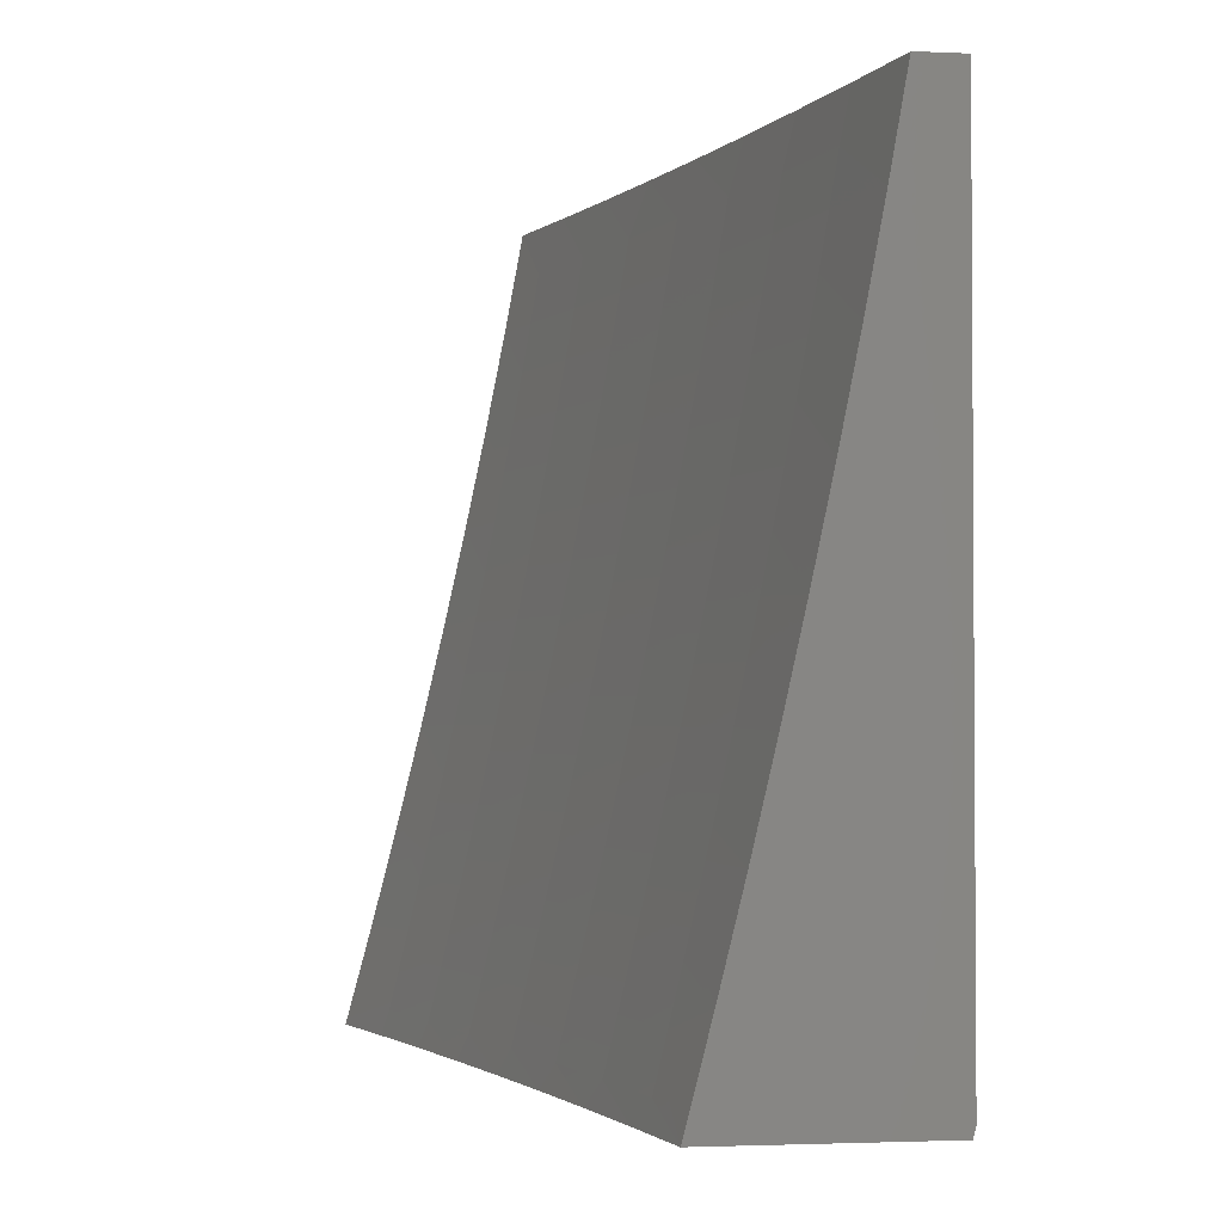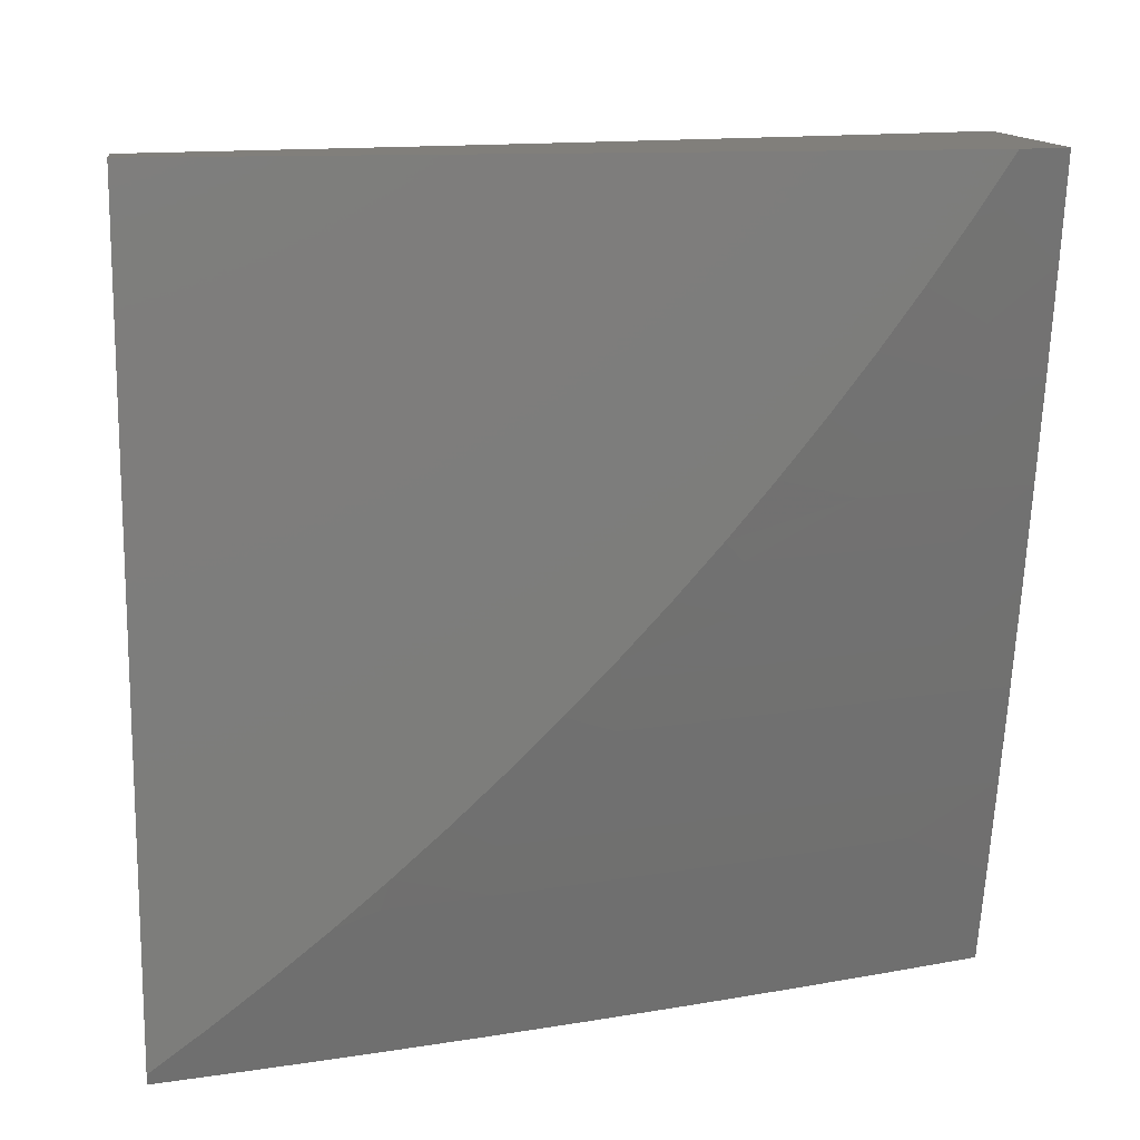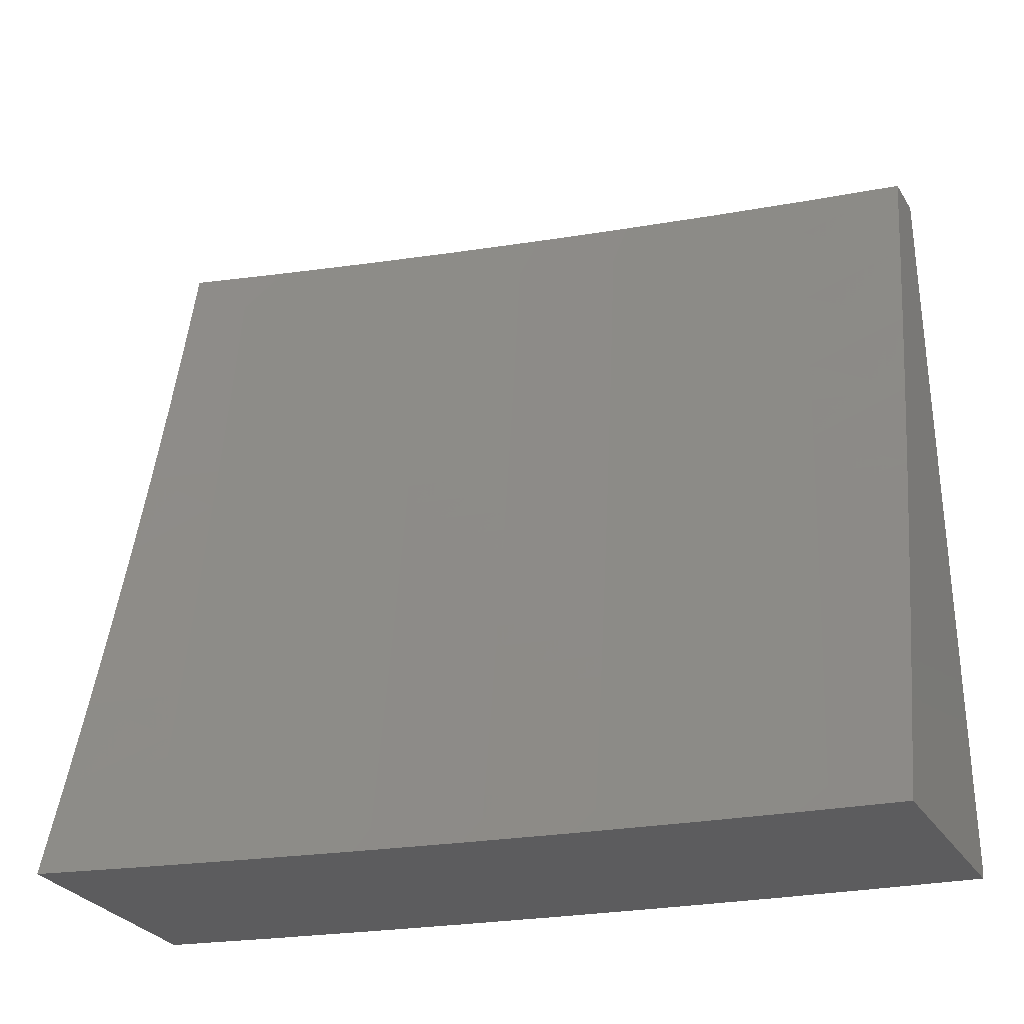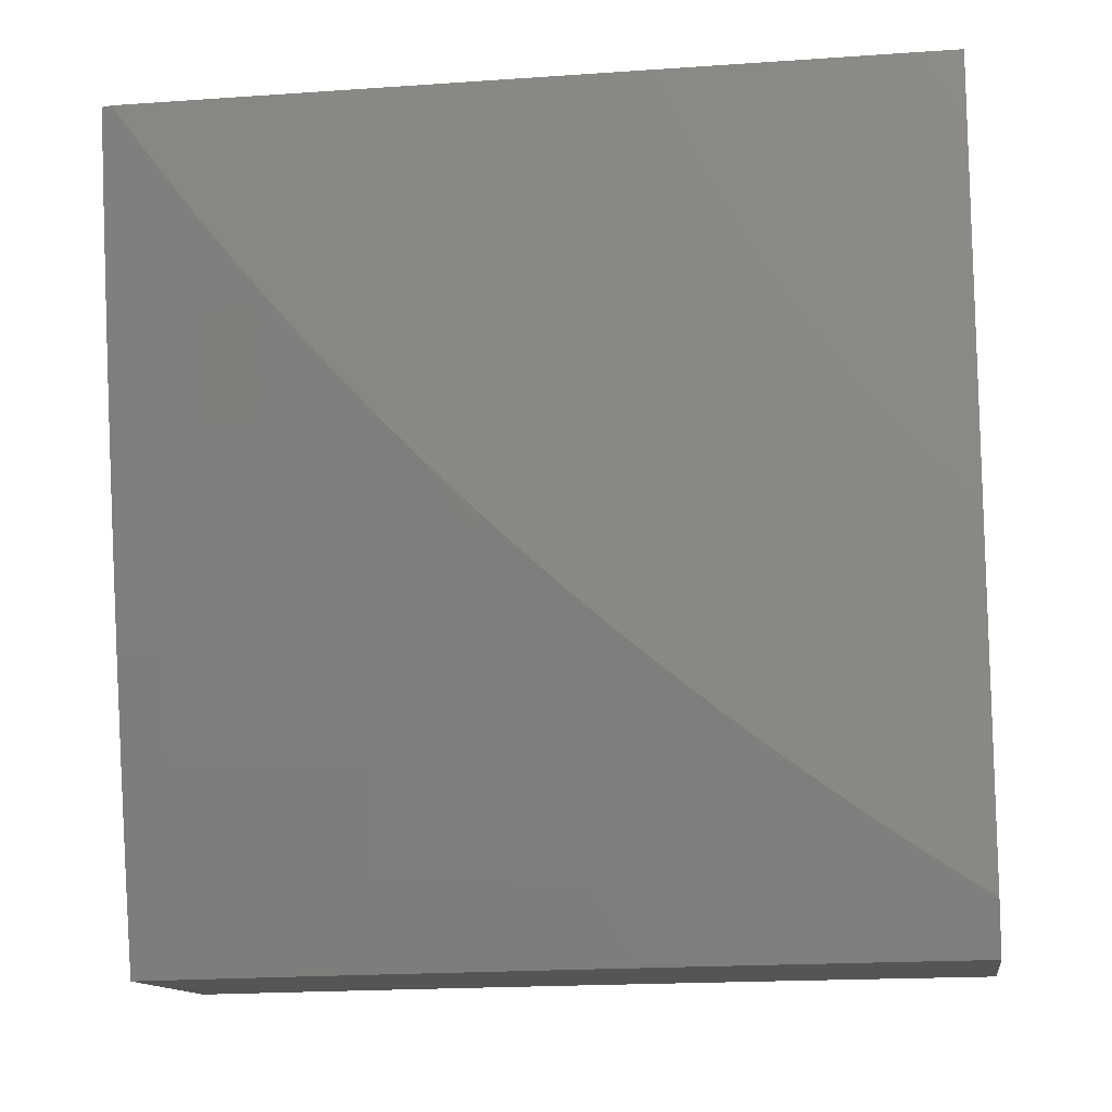
<metadata>
{"format":"stl","ext":"stl","renderer":"f3d","projection":"perspective","resolution":1024,"background":"white","views":[{"elev":-2.2,"azim":171.3,"up":"+Z"},{"elev":13.5,"azim":-97.7,"up":"+Z"},{"elev":-29.7,"azim":116.6,"up":"+Z"},{"elev":-13.3,"azim":-81.1,"up":"+Y"}]}
</metadata>
<code>
# stl→obj: 287 verts, 570 faces
v -10.52 -2.876 -3
v -10.52 -2.872 -2.969
v -10.48 -3 -3
v -10.53 -2.874 -2.937
v -10.51 -3 -2.876
v -10.54 -2.876 -2.906
v -10.55 -2.878 -2.875
v -10.58 -2.748 -2.875
v -10.59 -2.75 -2.843
v -10.63 -2.62 -2.843
v -10.63 -2.621 -2.812
v -10.67 -2.491 -2.812
v -10.67 -2.493 -2.781
v -10.7 -2.362 -2.781
v -10.71 -2.364 -2.749
v -10.74 -2.233 -2.749
v -10.75 -2.235 -2.718
v -10.78 -2.104 -2.718
v -10.78 -2.106 -2.687
v -10.79 -2 -2.752
v -10.82 -2 -2.627
v -10.55 -2.752 -3
v -10.56 -2.742 -2.969
v -10.57 -2.744 -2.937
v -10.6 -2.614 -2.937
v -10.61 -2.616 -2.906
v -10.64 -2.486 -2.906
v -10.65 -2.487 -2.875
v -10.68 -2.357 -2.875
v -10.69 -2.359 -2.843
v -10.72 -2.229 -2.843
v -10.73 -2.23 -2.812
v -10.75 -2.1 -2.812
v -10.76 -2.102 -2.781
v -10.77 -2.103 -2.749
v -10.58 -2.628 -3
v -10.6 -2.612 -2.969
v -10.64 -2.484 -2.937
v -10.67 -2.356 -2.906
v -10.71 -2.227 -2.875
v -10.75 -2.099 -2.843
v -10.76 -2 -2.876
v -10.61 -2.503 -3
v -10.63 -2.482 -2.969
v -10.67 -2.354 -2.937
v -10.7 -2.226 -2.906
v -10.74 -2.097 -2.875
v -10.64 -2.378 -3
v -10.66 -2.352 -2.969
v -10.7 -2.224 -2.937
v -10.73 -2.096 -2.906
v -10.67 -2.252 -3
v -10.69 -2.222 -2.969
v -10.72 -2.094 -2.937
v -10.7 -2.126 -3
v -10.72 -2.093 -2.969
v -10.73 -2 -3
v -10.85 -2 -2.502
v -10.81 -2.111 -2.562
v -10.8 -2.11 -2.593
v -10.8 -2.108 -2.624
v -10.77 -2.239 -2.624
v -10.76 -2.238 -2.656
v -10.73 -2.368 -2.656
v -10.73 -2.367 -2.687
v -10.69 -2.498 -2.687
v -10.69 -2.496 -2.718
v -10.65 -2.627 -2.718
v -10.65 -2.625 -2.749
v -10.61 -2.756 -2.749
v -10.61 -2.754 -2.781
v -10.57 -2.884 -2.781
v -10.56 -2.882 -2.812
v -10.54 -3 -2.752
v -10.87 -2 -2.377
v -10.84 -2.116 -2.437
v -10.83 -2.115 -2.468
v -10.82 -2.114 -2.499
v -10.8 -2.245 -2.499
v -10.79 -2.243 -2.53
v -10.76 -2.374 -2.53
v -10.75 -2.373 -2.562
v -10.72 -2.504 -2.562
v -10.72 -2.502 -2.593
v -10.68 -2.634 -2.593
v -10.68 -2.632 -2.624
v -10.64 -2.763 -2.624
v -10.63 -2.761 -2.656
v -10.6 -2.892 -2.656
v -10.59 -2.89 -2.687
v -10.57 -3 -2.627
v -10.9 -2 -2.252
v -10.86 -2.121 -2.312
v -10.85 -2.119 -2.374
v -10.81 -2.247 -2.437
v -10.8 -2.246 -2.468
v -10.77 -2.377 -2.468
v -10.77 -2.376 -2.499
v -10.74 -2.507 -2.499
v -10.73 -2.506 -2.53
v -10.7 -2.637 -2.53
v -10.69 -2.635 -2.562
v -10.65 -2.766 -2.562
v -10.65 -2.765 -2.593
v -10.61 -2.896 -2.593
v -10.6 -2.894 -2.624
v -10.92 -2 -2.126
v -10.88 -2.126 -2.187
v -10.87 -2.123 -2.249
v -10.83 -2.253 -2.312
v -10.82 -2.25 -2.374
v -10.79 -2.381 -2.374
v -10.78 -2.379 -2.437
v -10.75 -2.51 -2.437
v -10.74 -2.509 -2.468
v -10.71 -2.64 -2.468
v -10.7 -2.638 -2.499
v -10.67 -2.77 -2.499
v -10.66 -2.768 -2.53
v -10.62 -2.899 -2.53
v -10.62 -2.898 -2.562
v -10.6 -3 -2.502
v -10.94 -2 -2
v -10.91 -2.13 -2.062
v -10.9 -2.128 -2.125
v -10.86 -2.257 -2.187
v -10.84 -2.255 -2.249
v -10.82 -2.387 -2.249
v -10.8 -2.384 -2.312
v -10.77 -2.516 -2.312
v -10.76 -2.513 -2.374
v -10.73 -2.645 -2.374
v -10.71 -2.642 -2.437
v -10.68 -2.773 -2.437
v -10.67 -2.771 -2.468
v -10.64 -2.903 -2.468
v -10.63 -2.901 -2.499
v -10.92 -2.126 -2
v -10.89 -2.252 -2
v -10.88 -2.262 -2.062
v -10.86 -2.378 -2
v -10.85 -2.394 -2.062
v -10.83 -2.503 -2
v -10.82 -2.526 -2.062
v -10.8 -2.628 -2
v -10.78 -2.659 -2.062
v -10.77 -2.752 -2
v -10.75 -2.791 -2.062
v -10.74 -2.876 -2
v -10.71 -2.923 -2.062
v -10.7 -3 -2
v -10.68 -3 -2.126
v -10.65 -3 -2.252
v -10.69 -2.917 -2.187
v -10.7 -2.92 -2.125
v -10.63 -3 -2.377
v -10.67 -2.911 -2.312
v -10.68 -2.914 -2.249
v -10.73 -2.785 -2.187
v -10.74 -2.788 -2.125
v -10.77 -2.656 -2.125
v -10.64 -2.905 -2.437
v -10.66 -2.908 -2.374
v -10.7 -2.779 -2.312
v -10.72 -2.782 -2.249
v -10.75 -2.65 -2.249
v -10.76 -2.653 -2.187
v -10.8 -2.521 -2.187
v -10.81 -2.524 -2.125
v -10.84 -2.392 -2.125
v -10.58 -2.746 -2.906
v -10.55 -2.88 -2.843
v -10.6 -2.752 -2.812
v -10.58 -2.886 -2.749
v -10.58 -2.888 -2.718
v -10.63 -2.759 -2.687
v -10.67 -2.63 -2.656
v -10.71 -2.501 -2.624
v -10.75 -2.371 -2.593
v -10.78 -2.242 -2.562
v -10.82 -2.112 -2.53
v -10.62 -2.757 -2.718
v -10.69 -2.776 -2.374
v -10.62 -2.618 -2.875
v -10.64 -2.623 -2.781
v -10.68 -2.494 -2.749
v -10.72 -2.365 -2.718
v -10.75 -2.236 -2.687
v -10.79 -2.107 -2.656
v -10.66 -2.628 -2.687
v -10.74 -2.648 -2.312
v -10.66 -2.489 -2.843
v -10.7 -2.499 -2.656
v -10.78 -2.519 -2.249
v -10.7 -2.361 -2.812
v -10.74 -2.37 -2.624
v -10.83 -2.389 -2.187
v -10.73 -2.232 -2.781
v -10.78 -2.241 -2.593
v -10.87 -2.26 -2.125
v -11 -2 -3
v -10.97 -2.126 -3
v -11 -2 -2.987
v -11 -2.069 -2.936
v -10.99 -2.127 -2.937
v -11 -2.137 -2.884
v -10.96 -2.252 -2.937
v -10.98 -2.255 -2.875
v -10.95 -2.381 -2.875
v -10.97 -2.384 -2.812
v -10.94 -2.509 -2.812
v -10.95 -2.513 -2.749
v -10.92 -2.638 -2.749
v -10.94 -2.642 -2.687
v -10.89 -2.765 -2.749
v -10.91 -2.768 -2.687
v -10.86 -2.89 -2.749
v -10.87 -2.894 -2.687
v -10.83 -3 -2.752
v -10.86 -3 -2.627
v -10.95 -2.252 -3
v -10.94 -2.377 -2.937
v -10.92 -2.377 -3
v -10.91 -2.503 -2.937
v -10.89 -2.503 -3
v -10.88 -2.628 -2.937
v -10.86 -2.628 -3
v -10.85 -2.753 -2.937
v -10.83 -2.752 -3
v -10.82 -2.879 -2.937
v -10.8 -2.876 -3
v -10.77 -3 -3
v -10.8 -3 -2.876
v -10.83 -2.883 -2.875
v -10.86 -2.757 -2.875
v -10.88 -2.761 -2.812
v -10.91 -2.635 -2.812
v -10.85 -2.887 -2.812
v -10.89 -3 -2.502
v -10.9 -2.901 -2.562
v -10.89 -2.898 -2.624
v -10.92 -2.772 -2.624
v -10.95 -2.645 -2.624
v -10.97 -2.516 -2.687
v -10.98 -2.387 -2.749
v -11 -2.269 -2.775
v -10.99 -2.258 -2.812
v -11 -2.204 -2.83
v -10.91 -3 -2.377
v -10.92 -2.908 -2.437
v -10.91 -2.904 -2.499
v -10.95 -2.778 -2.499
v -10.93 -2.775 -2.562
v -10.98 -2.651 -2.499
v -10.96 -2.648 -2.562
v -11 -2.517 -2.538
v -10.99 -2.522 -2.562
v -11 -2.457 -2.599
v -10.98 -2.519 -2.624
v -11 -2.396 -2.659
v -11 -2.39 -2.687
v -11 -2.333 -2.718
v -10.94 -3 -2.252
v -10.95 -2.914 -2.312
v -10.94 -2.911 -2.374
v -10.97 -2.785 -2.374
v -10.96 -2.782 -2.437
v -10.99 -2.654 -2.437
v -10.96 -3 -2.126
v -10.97 -2.92 -2.187
v -10.96 -2.917 -2.249
v -10.99 -2.791 -2.249
v -10.98 -2.788 -2.312
v -11 -2.741 -2.279
v -11 -2.687 -2.345
v -10.98 -3 -2
v -10.99 -2.926 -2.062
v -10.98 -2.923 -2.125
v -11 -2.843 -2.142
v -11 -2.792 -2.211
v -11 -2.938 -2
v -11 -2.891 -2.071
v -11 -2.632 -2.411
v -11 -2.575 -2.475
v -10.92 -2.506 -2.875
v -10.89 -2.631 -2.875
v -11 -2 -2
f 1 2 3
f 3 2 4
f 3 4 5
f 5 4 6
f 5 6 7
f 7 6 8
f 7 8 9
f 9 8 10
f 9 10 11
f 11 10 12
f 11 12 13
f 13 12 14
f 13 14 15
f 15 14 16
f 15 16 17
f 17 16 18
f 17 18 19
f 19 18 20
f 19 20 21
f 1 22 2
f 2 22 23
f 2 23 24
f 24 23 25
f 24 25 26
f 26 25 27
f 26 27 28
f 28 27 29
f 28 29 30
f 30 29 31
f 30 31 32
f 32 31 33
f 32 33 34
f 34 33 20
f 34 20 35
f 35 20 18
f 35 18 16
f 22 36 23
f 23 36 37
f 23 37 25
f 25 37 38
f 25 38 27
f 27 38 39
f 27 39 29
f 29 39 40
f 29 40 31
f 31 40 41
f 31 41 33
f 33 41 42
f 33 42 20
f 36 43 37
f 37 43 44
f 37 44 38
f 38 44 45
f 38 45 39
f 39 45 46
f 39 46 40
f 40 46 47
f 40 47 41
f 41 47 42
f 43 48 44
f 44 48 49
f 44 49 45
f 45 49 50
f 45 50 46
f 46 50 51
f 46 51 47
f 47 51 42
f 48 52 49
f 49 52 53
f 49 53 50
f 50 53 54
f 50 54 51
f 51 54 42
f 52 55 53
f 53 55 56
f 53 56 54
f 54 56 57
f 54 57 42
f 55 57 56
f 58 59 21
f 21 59 60
f 21 60 61
f 61 60 62
f 61 62 63
f 63 62 64
f 63 64 65
f 65 64 66
f 65 66 67
f 67 66 68
f 67 68 69
f 69 68 70
f 69 70 71
f 71 70 72
f 71 72 73
f 73 72 74
f 73 74 5
f 75 76 58
f 58 76 77
f 58 77 78
f 78 77 79
f 78 79 80
f 80 79 81
f 80 81 82
f 82 81 83
f 82 83 84
f 84 83 85
f 84 85 86
f 86 85 87
f 86 87 88
f 88 87 89
f 88 89 90
f 90 89 91
f 90 91 74
f 92 93 75
f 75 93 94
f 75 94 76
f 76 94 95
f 76 95 96
f 96 95 97
f 96 97 98
f 98 97 99
f 98 99 100
f 100 99 101
f 100 101 102
f 102 101 103
f 102 103 104
f 104 103 105
f 104 105 106
f 106 105 91
f 106 91 89
f 107 108 92
f 92 108 109
f 92 109 93
f 93 109 110
f 93 110 111
f 111 110 112
f 111 112 113
f 113 112 114
f 113 114 115
f 115 114 116
f 115 116 117
f 117 116 118
f 117 118 119
f 119 118 120
f 119 120 121
f 121 120 122
f 121 122 91
f 123 124 107
f 107 124 125
f 107 125 108
f 108 125 126
f 108 126 127
f 127 126 128
f 127 128 129
f 129 128 130
f 129 130 131
f 131 130 132
f 131 132 133
f 133 132 134
f 133 134 135
f 135 134 136
f 135 136 137
f 137 136 122
f 137 122 120
f 123 138 124
f 124 138 139
f 124 139 140
f 140 139 141
f 140 141 142
f 142 141 143
f 142 143 144
f 144 143 145
f 144 145 146
f 146 145 147
f 146 147 148
f 148 147 149
f 148 149 150
f 150 149 151
f 150 151 152
f 153 154 152
f 152 154 155
f 152 155 150
f 150 155 148
f 156 157 153
f 153 157 158
f 153 158 154
f 154 158 159
f 154 159 160
f 160 159 161
f 160 161 146
f 146 161 144
f 122 162 156
f 156 162 163
f 156 163 157
f 157 163 164
f 157 164 165
f 165 164 166
f 165 166 167
f 167 166 168
f 167 168 169
f 169 168 170
f 169 170 142
f 142 170 140
f 2 24 4
f 4 24 171
f 4 171 6
f 6 171 8
f 73 5 172
f 172 5 7
f 172 7 9
f 73 172 173
f 173 172 9
f 173 9 11
f 72 174 74
f 74 174 175
f 74 175 90
f 90 175 176
f 90 176 88
f 88 176 177
f 88 177 86
f 86 177 178
f 86 178 84
f 84 178 179
f 84 179 82
f 82 179 180
f 82 180 80
f 80 180 181
f 80 181 78
f 78 181 58
f 72 70 174
f 174 70 182
f 174 182 175
f 175 182 176
f 121 91 105
f 104 106 87
f 87 106 89
f 119 121 103
f 103 121 105
f 162 122 136
f 135 137 118
f 118 137 120
f 136 134 162
f 162 134 183
f 162 183 163
f 163 183 164
f 159 158 165
f 165 158 157
f 148 155 160
f 160 155 154
f 24 26 171
f 171 26 184
f 171 184 8
f 8 184 10
f 73 173 71
f 71 173 185
f 71 185 69
f 69 185 186
f 69 186 67
f 67 186 187
f 67 187 65
f 65 187 188
f 65 188 63
f 63 188 189
f 63 189 61
f 61 189 21
f 185 173 11
f 70 68 182
f 182 68 190
f 182 190 176
f 176 190 177
f 102 104 85
f 85 104 87
f 117 119 101
f 101 119 103
f 133 135 116
f 116 135 118
f 134 132 183
f 183 132 191
f 183 191 164
f 164 191 166
f 161 159 167
f 167 159 165
f 146 148 160
f 26 28 184
f 184 28 192
f 184 192 10
f 10 192 12
f 186 185 13
f 13 185 11
f 68 66 190
f 190 66 193
f 190 193 177
f 177 193 178
f 100 102 83
f 83 102 85
f 115 117 99
f 99 117 101
f 131 133 114
f 114 133 116
f 132 130 191
f 191 130 194
f 191 194 166
f 166 194 168
f 144 161 169
f 169 161 167
f 28 30 192
f 192 30 195
f 192 195 12
f 12 195 14
f 187 186 15
f 15 186 13
f 66 64 193
f 193 64 196
f 193 196 178
f 178 196 179
f 98 100 81
f 81 100 83
f 113 115 97
f 97 115 99
f 129 131 112
f 112 131 114
f 130 128 194
f 194 128 197
f 194 197 168
f 168 197 170
f 142 144 169
f 30 32 195
f 195 32 198
f 195 198 14
f 14 198 16
f 188 187 17
f 17 187 15
f 64 62 196
f 196 62 199
f 196 199 179
f 179 199 180
f 96 98 79
f 79 98 81
f 111 113 95
f 95 113 97
f 127 129 110
f 110 129 112
f 128 126 197
f 197 126 200
f 197 200 170
f 170 200 140
f 35 16 198
f 35 198 34
f 34 198 32
f 189 188 19
f 19 188 17
f 62 60 199
f 199 60 59
f 199 59 180
f 180 59 181
f 76 96 77
f 77 96 79
f 93 111 94
f 94 111 95
f 108 127 109
f 109 127 110
f 124 140 200
f 124 200 125
f 125 200 126
f 21 189 19
f 58 181 59
f 201 202 203
f 203 202 204
f 204 202 205
f 204 205 206
f 206 205 207
f 206 207 208
f 208 207 209
f 208 209 210
f 210 209 211
f 210 211 212
f 212 211 213
f 212 213 214
f 214 213 215
f 214 215 216
f 216 215 217
f 216 217 218
f 218 217 219
f 218 219 220
f 205 202 207
f 207 202 221
f 207 221 222
f 222 221 223
f 222 223 224
f 224 223 225
f 224 225 226
f 226 225 227
f 226 227 228
f 228 227 229
f 228 229 230
f 230 229 231
f 230 231 232
f 232 233 230
f 230 233 234
f 230 234 235
f 235 234 236
f 235 236 237
f 237 236 213
f 237 213 211
f 234 233 238
f 238 233 219
f 238 219 217
f 239 240 220
f 220 240 241
f 220 241 218
f 218 241 242
f 218 242 216
f 216 242 243
f 216 243 214
f 214 243 244
f 214 244 212
f 212 244 245
f 212 245 210
f 210 245 246
f 210 246 247
f 247 246 248
f 247 248 208
f 208 248 206
f 249 250 239
f 239 250 251
f 239 251 240
f 240 251 252
f 240 252 253
f 253 252 254
f 253 254 255
f 255 254 256
f 255 256 257
f 257 256 258
f 257 258 259
f 259 258 260
f 259 260 244
f 244 260 261
f 244 261 245
f 245 261 262
f 245 262 246
f 263 264 249
f 249 264 265
f 249 265 250
f 250 265 266
f 250 266 267
f 267 266 268
f 267 268 252
f 252 268 254
f 269 270 263
f 263 270 271
f 263 271 264
f 264 271 272
f 264 272 273
f 273 272 274
f 273 274 275
f 276 277 269
f 269 277 278
f 269 278 270
f 270 278 279
f 270 279 280
f 276 281 277
f 277 281 282
f 277 282 278
f 278 282 279
f 274 272 280
f 280 272 271
f 280 271 270
f 273 275 266
f 266 275 283
f 266 283 268
f 268 283 284
f 268 284 254
f 254 284 256
f 260 262 261
f 210 247 208
f 207 222 209
f 209 222 285
f 209 285 211
f 211 285 237
f 222 224 285
f 285 224 286
f 285 286 237
f 237 286 235
f 255 257 259
f 255 259 243
f 243 259 244
f 224 226 286
f 286 226 228
f 286 228 235
f 235 228 230
f 215 213 236
f 253 255 242
f 242 255 243
f 234 238 236
f 236 238 215
f 238 217 215
f 240 253 241
f 241 253 242
f 250 267 251
f 251 267 252
f 264 273 265
f 265 273 266
f 123 107 287
f 287 107 92
f 287 92 203
f 203 92 75
f 203 75 58
f 203 58 201
f 201 58 21
f 201 21 20
f 20 42 201
f 201 42 57
f 55 221 57
f 57 221 202
f 57 202 201
f 221 55 223
f 223 55 52
f 223 52 225
f 225 52 48
f 225 48 227
f 227 48 43
f 227 43 229
f 229 43 36
f 229 36 231
f 231 36 22
f 231 22 232
f 232 22 1
f 232 1 3
f 151 149 276
f 276 149 147
f 276 147 145
f 145 143 276
f 276 143 281
f 281 143 141
f 281 141 139
f 139 138 281
f 281 138 287
f 287 138 123
f 3 5 232
f 232 5 74
f 232 74 233
f 233 74 91
f 233 91 219
f 219 91 122
f 219 122 220
f 220 122 156
f 220 156 239
f 239 156 153
f 239 153 249
f 249 153 152
f 249 152 263
f 263 152 151
f 263 151 269
f 269 151 276
f 203 204 287
f 287 204 206
f 287 206 248
f 248 246 287
f 287 246 262
f 287 262 260
f 260 258 287
f 287 258 256
f 287 256 284
f 284 283 287
f 287 283 275
f 287 275 274
f 274 280 287
f 287 280 279
f 287 279 282
f 282 281 287

</code>
